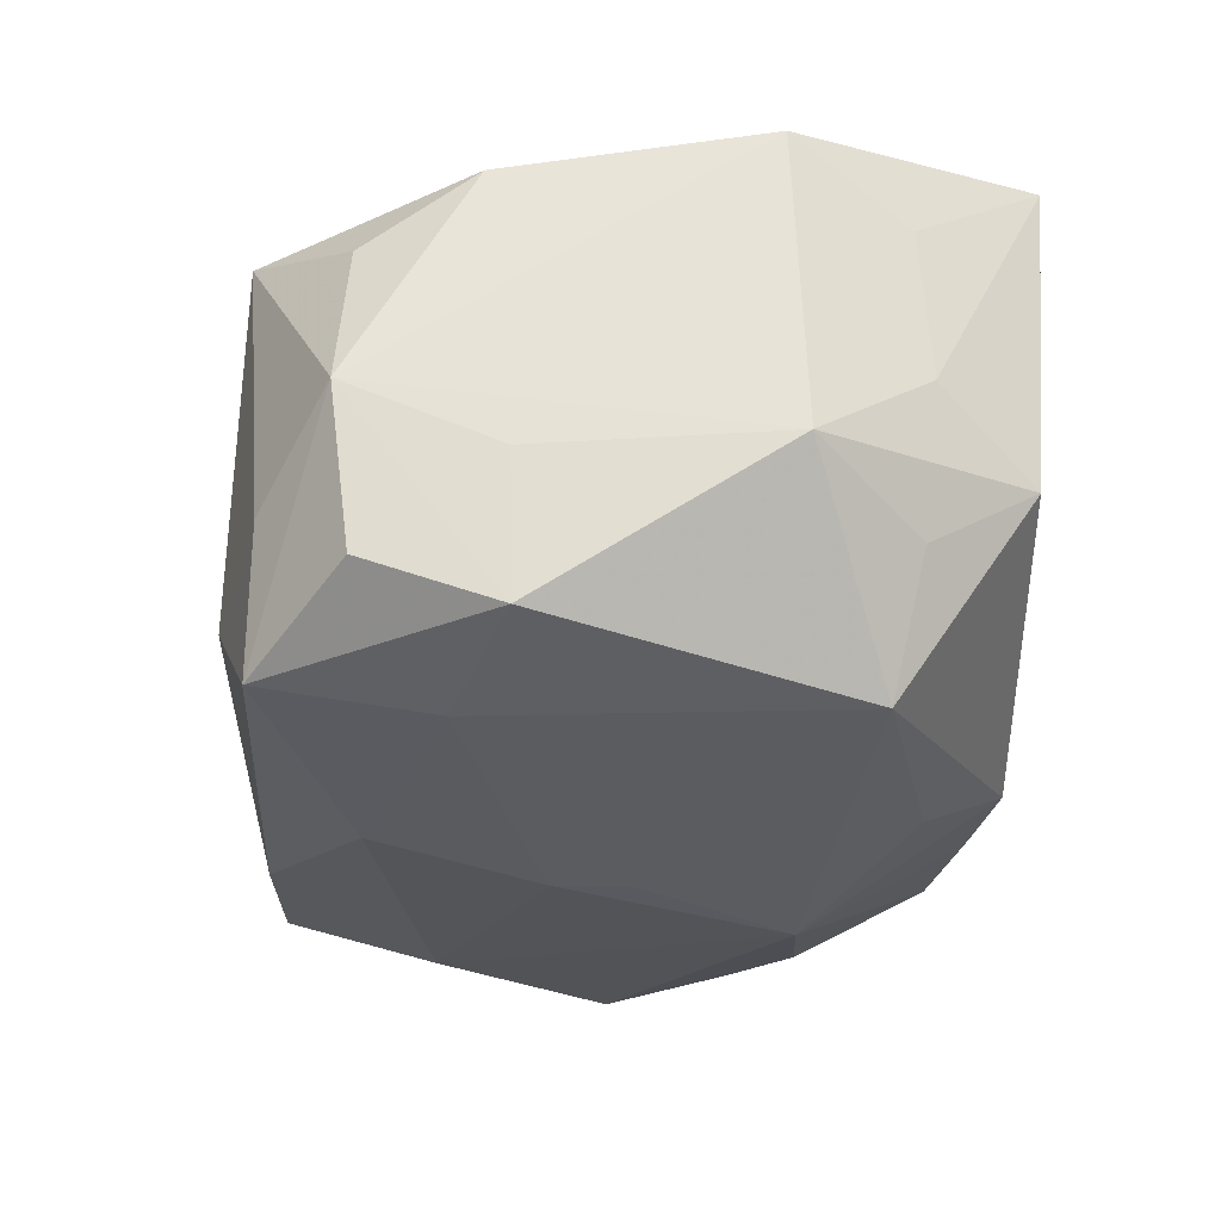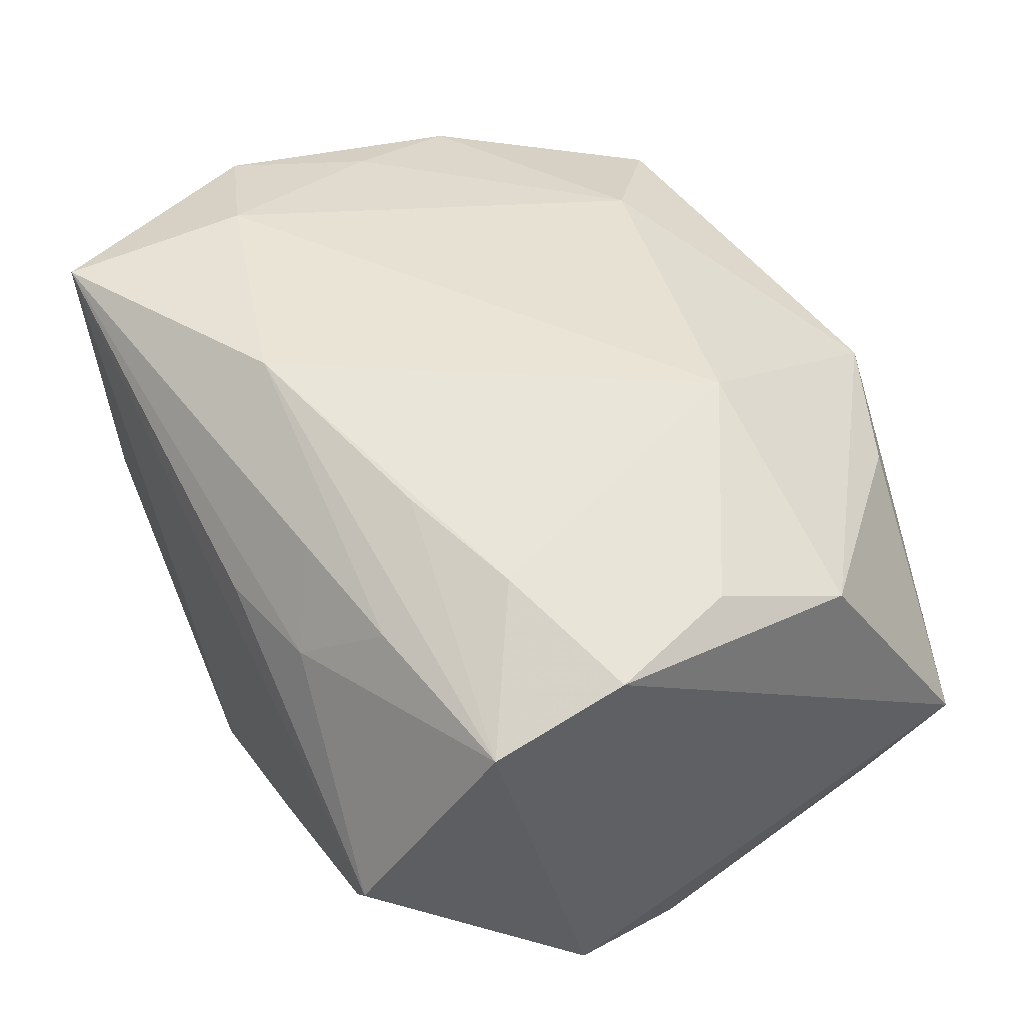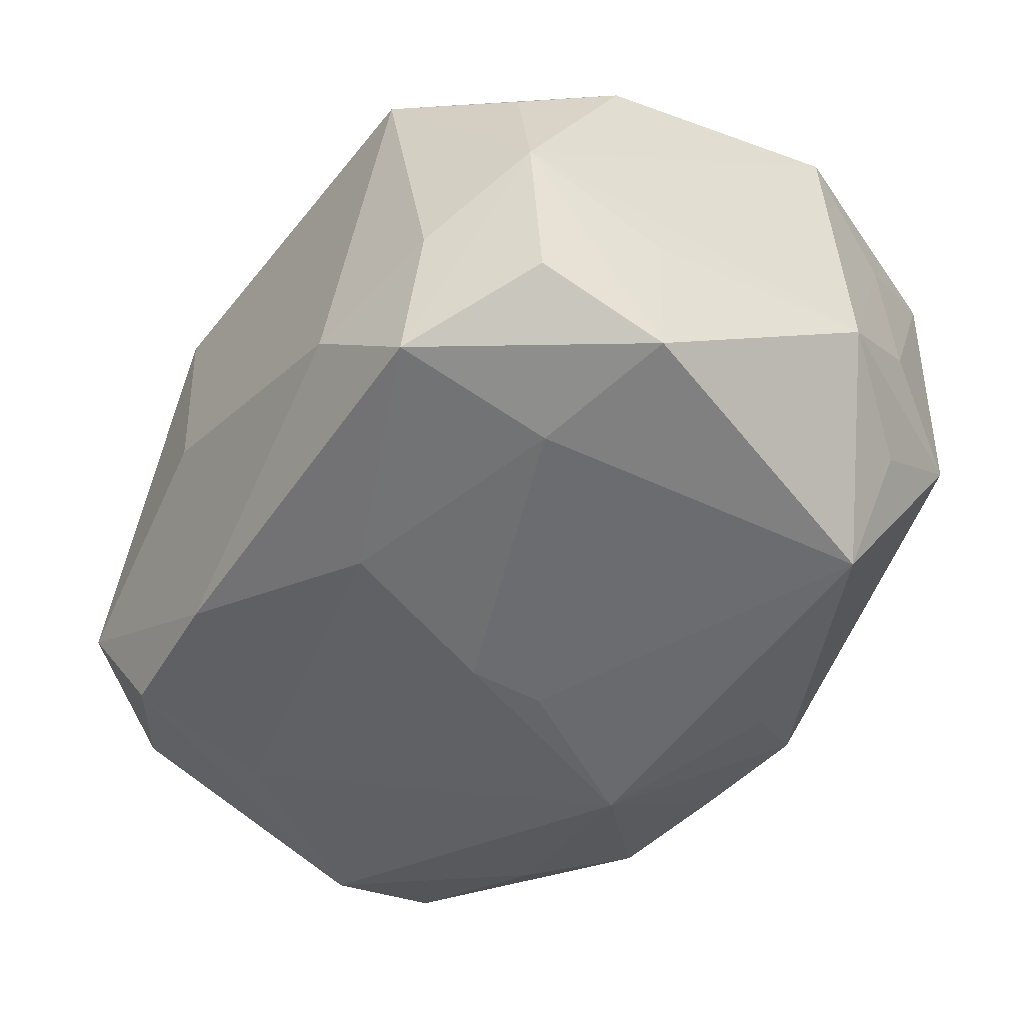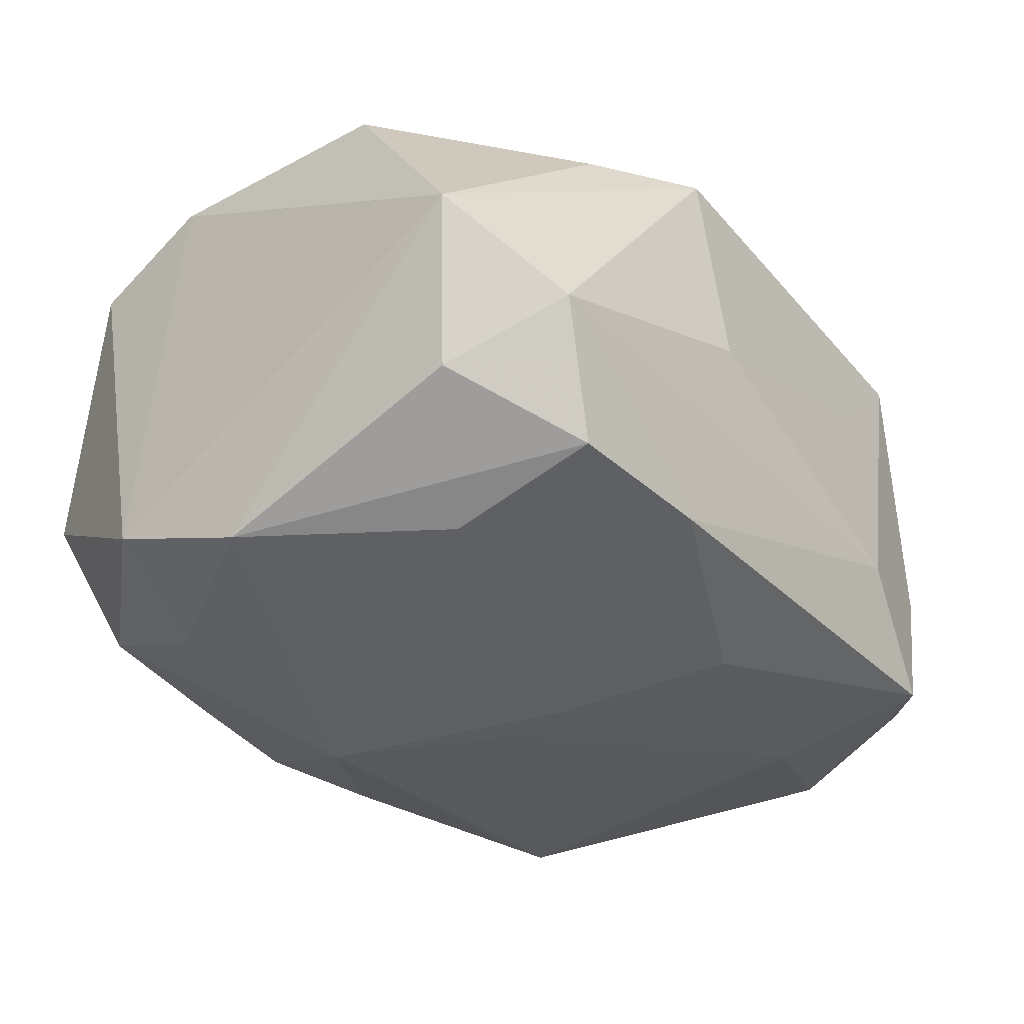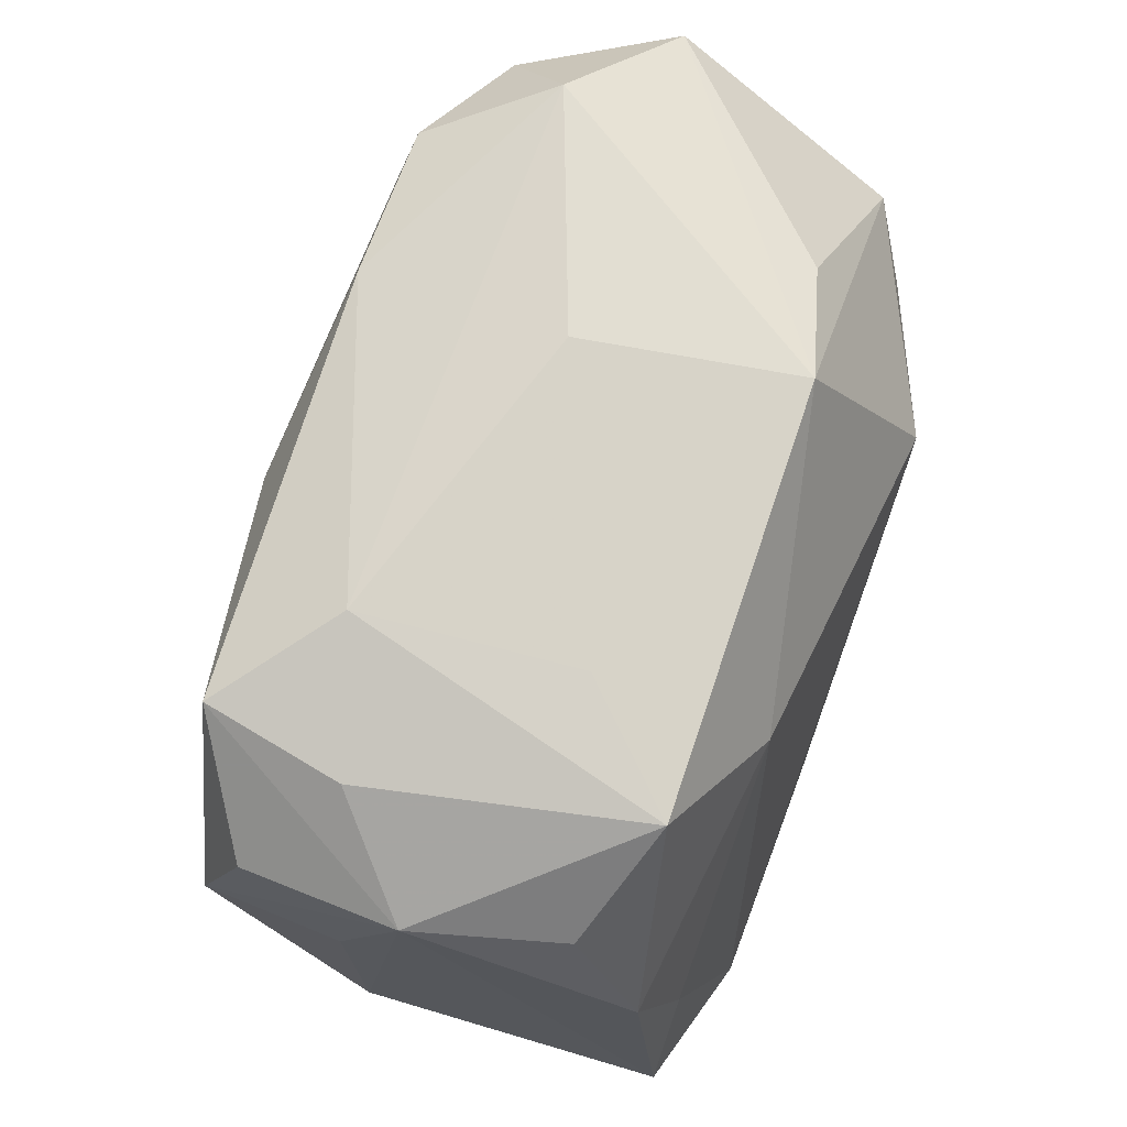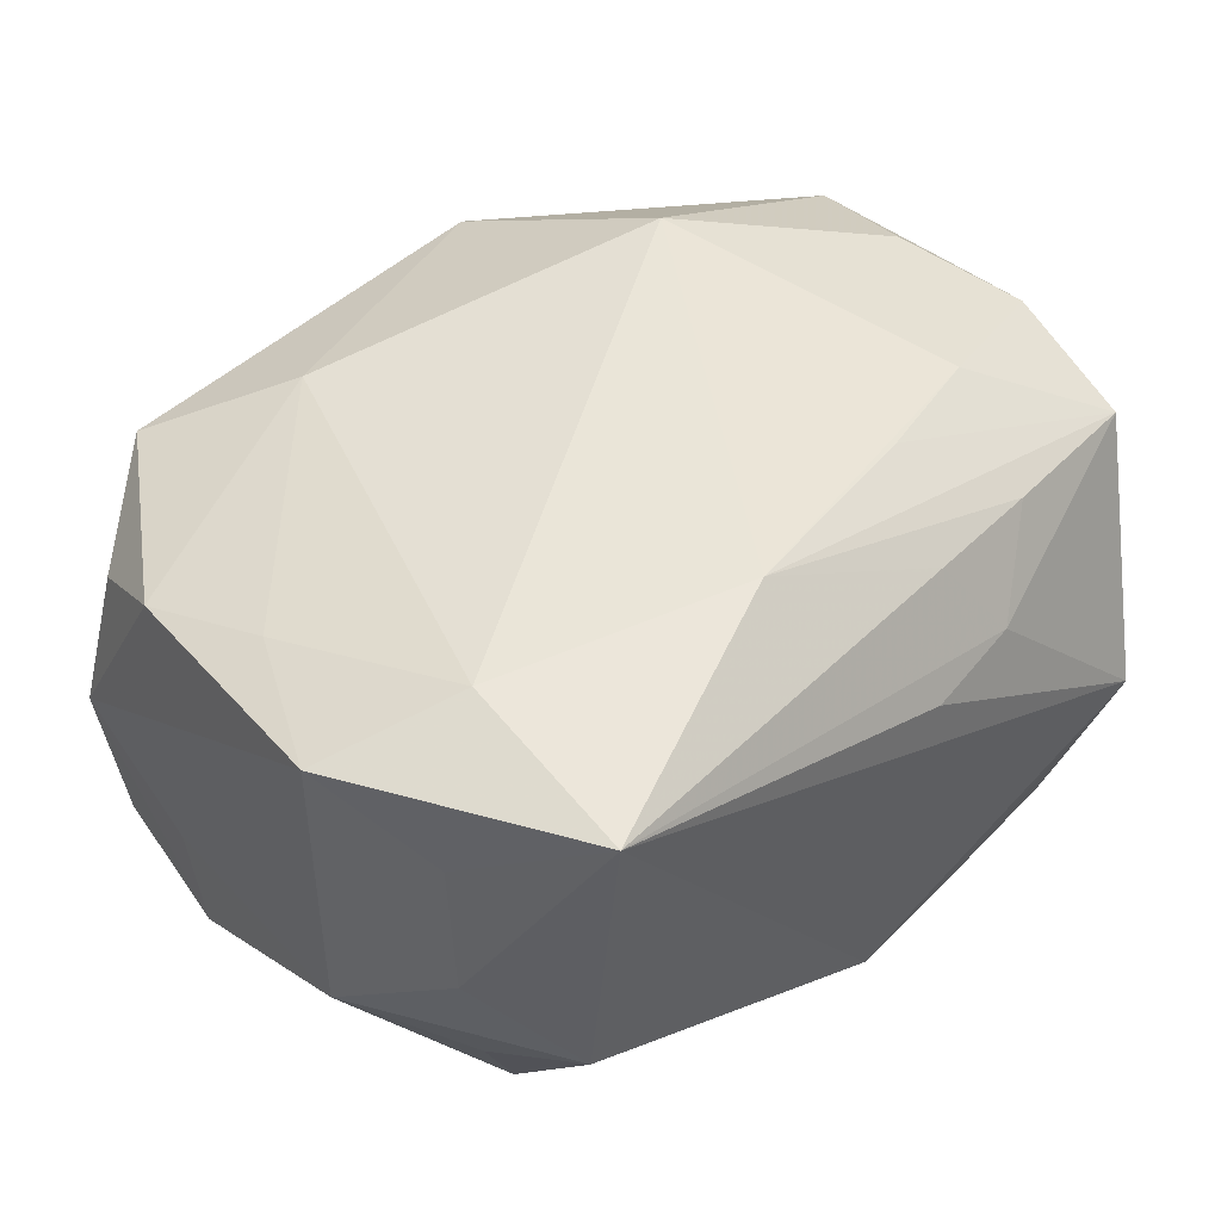
<metadata>
{"format":"obj","ext":"obj","renderer":"f3d","projection":"perspective","resolution":1024,"background":"white","views":[{"elev":-26.3,"azim":-94.0,"up":"+Z"},{"elev":46.7,"azim":60.5,"up":"+Z"},{"elev":-46.6,"azim":-123.0,"up":"+Z"},{"elev":-37.8,"azim":128.7,"up":"+Z"},{"elev":74.0,"azim":-71.8,"up":"+Y"},{"elev":47.7,"azim":-42.8,"up":"+Z"}]}
</metadata>
<code>
v -0.01991 -0.01235 -0.006253
v 0.01428 -0.0181 -0.009883
v -0.01673 -0.009118 0.01514
v -0.0006655 -0.001033 -0.01562
v 0.01839 0.0187 -0.006181
v 0.003082 -0.01915 0.006655
v -0.008706 0.01302 0.01316
v 0.02232 -0.01326 0.009032
v 0.006403 0.01743 -0.01278
v -0.00386 -0.01473 -0.01303
v -0.01766 -0.01944 0.01436
v -0.01036 0.01934 -0.007242
v -0.01585 0.008588 -0.01347
v 0.0155 -0.0109 -0.01346
v -0.02098 0.01353 0.007306
v 0.02323 -0.008005 -0.01202
v -0.02302 0.01413 -0.0006628
v -0.009558 0.01902 0.004327
v 0.02268 0.007692 0.01039
v -0.000611 -0.01944 -0.01031
v -0.01703 -0.01097 -0.01301
v -0.003716 0.01251 -0.01455
v -0.01825 -0.01812 -0.002573
v -0.02045 0.001035 0.01284
v -0.01622 0.0176 -0.01241
v -0.02357 0.006242 -0.004052
v -0.02244 0.01306 -0.009
v -0.02244 0.00765 0.01105
v 0.007105 0.01972 0.01003
v 0.02141 0.01293 -0.009854
v 0.01502 0.008721 -0.01442
v 0.006337 -0.01887 -0.01014
v 0.01316 -0.01485 0.01038
v 0.01449 0.01683 -0.01252
v 0.0185 -0.01944 -0.003484
v -0.02153 -0.01291 0.001248
v 0.009036 -0.01801 0.006597
v 0.02294 -0.006087 0.01152
v -0.0006536 0.003308 -0.01562
v -0.02306 0.006089 -0.01143
v 0.00429 -0.009422 -0.01611
v -0.02142 -0.01236 0.009329
v 0.008332 -0.01059 0.01418
v 0.005355 0.02003 -0.00165
v -0.02397 -0.006163 0.01284
v 0.01521 -0.008473 0.01333
v 0.02179 -0.0009723 -0.01436
v -0.0152 0.01852 0.009815
v 0.01371 0.01693 0.008455
v 0.02106 0.0009587 0.01252
v -0.02444 -0.006763 -0.003246
v 0.006221 -0.0159 0.01129
v 0.01025 0.007572 0.01581
v 0.02453 0.01535 -0.001695
v -0.01784 0.01743 -0.00505
v -0.003476 -0.01347 0.01581
f 36 23 11
f 51 23 36
f 1 23 51
f 51 21 1
f 1 21 23
f 28 7 48
f 40 21 51
f 51 26 40
f 27 25 40
f 42 45 51
f 51 36 42
f 11 45 42
f 42 36 11
f 30 34 5
f 5 54 30
f 47 34 30
f 30 54 47
f 47 54 16
f 53 19 29
f 54 5 29
f 48 7 29
f 29 7 53
f 29 5 44
f 44 18 29
f 29 18 48
f 53 56 46
f 53 7 3
f 3 56 53
f 3 45 11
f 11 56 3
f 34 22 9
f 9 5 34
f 22 25 9
f 48 18 12
f 12 55 48
f 25 55 12
f 12 18 44
f 12 9 25
f 44 5 12
f 5 9 12
f 48 55 17
f 17 25 27
f 17 55 25
f 27 40 17
f 17 40 26
f 45 28 17
f 51 45 17
f 17 26 51
f 8 56 33
f 10 21 41
f 35 16 8
f 49 19 54
f 54 29 49
f 49 29 19
f 43 56 8
f 8 46 43
f 43 46 56
f 50 19 53
f 7 28 24
f 24 3 7
f 24 28 45
f 45 3 24
f 41 21 4
f 4 39 41
f 13 25 22
f 22 39 13
f 13 40 25
f 21 40 13
f 13 4 21
f 39 4 13
f 34 47 31
f 31 22 34
f 31 39 22
f 31 47 41
f 41 39 31
f 15 28 48
f 48 17 15
f 15 17 28
f 21 10 20
f 20 10 41
f 23 21 20
f 11 23 20
f 20 35 11
f 8 33 37
f 37 35 8
f 53 46 38
f 38 50 53
f 38 46 8
f 19 50 38
f 54 19 38
f 8 16 38
f 16 54 38
f 16 35 2
f 11 37 52
f 52 37 33
f 52 56 11
f 52 33 56
f 11 35 6
f 6 37 11
f 35 37 6
f 14 2 41
f 16 2 14
f 41 47 14
f 14 47 16
f 32 20 41
f 41 2 32
f 35 20 32
f 32 2 35

</code>
